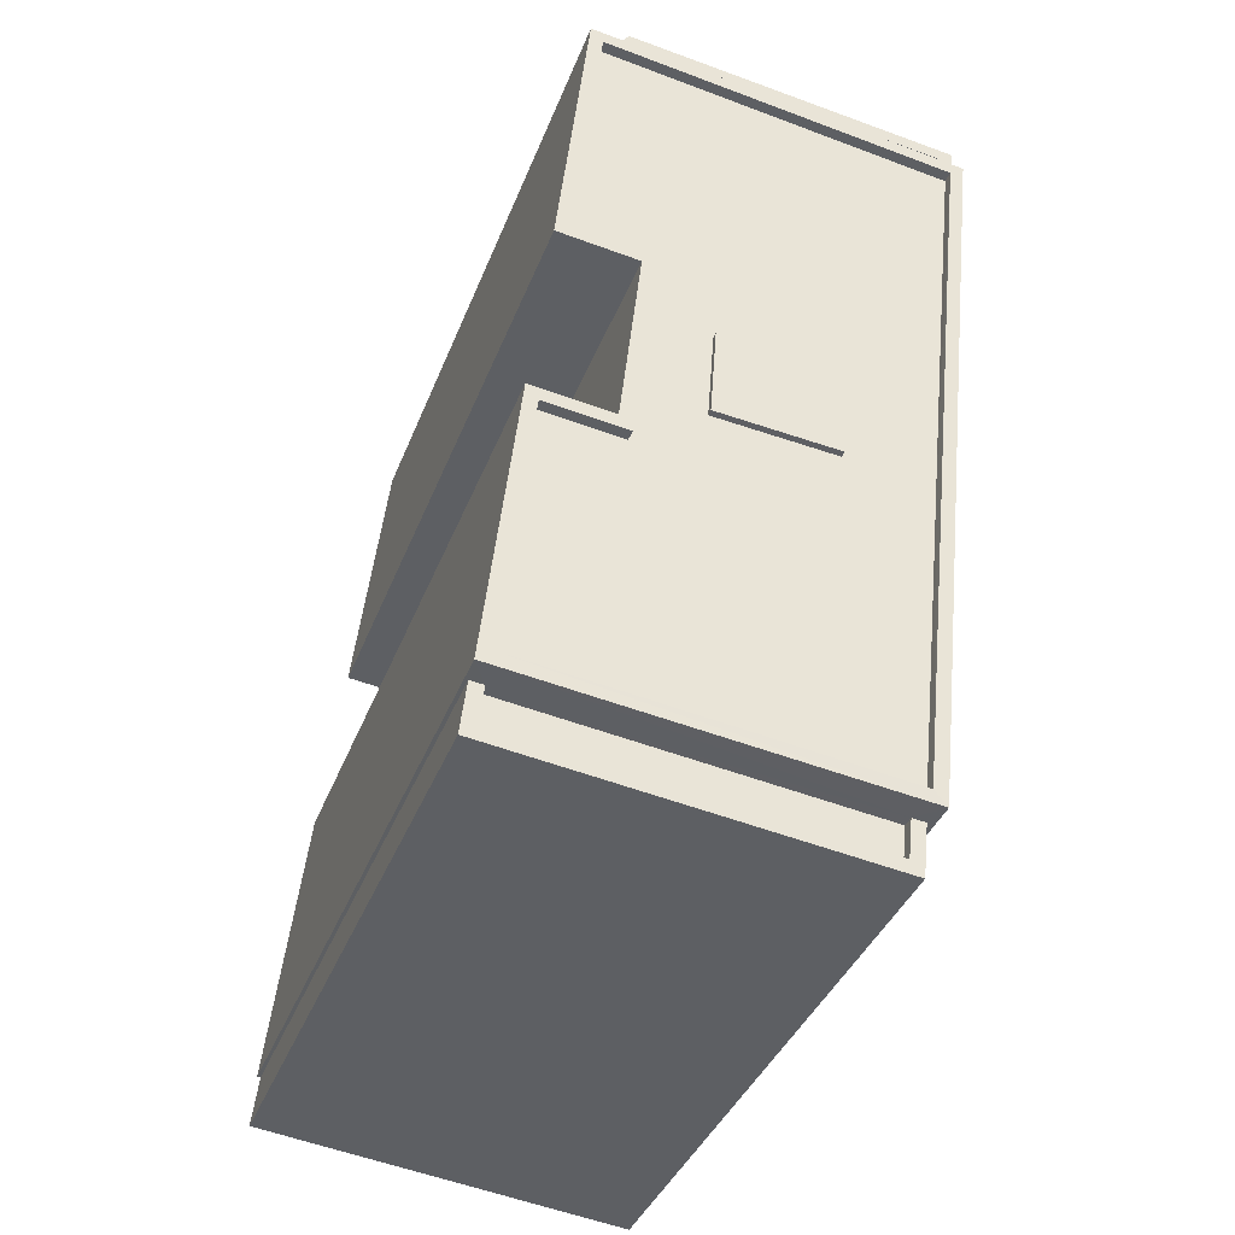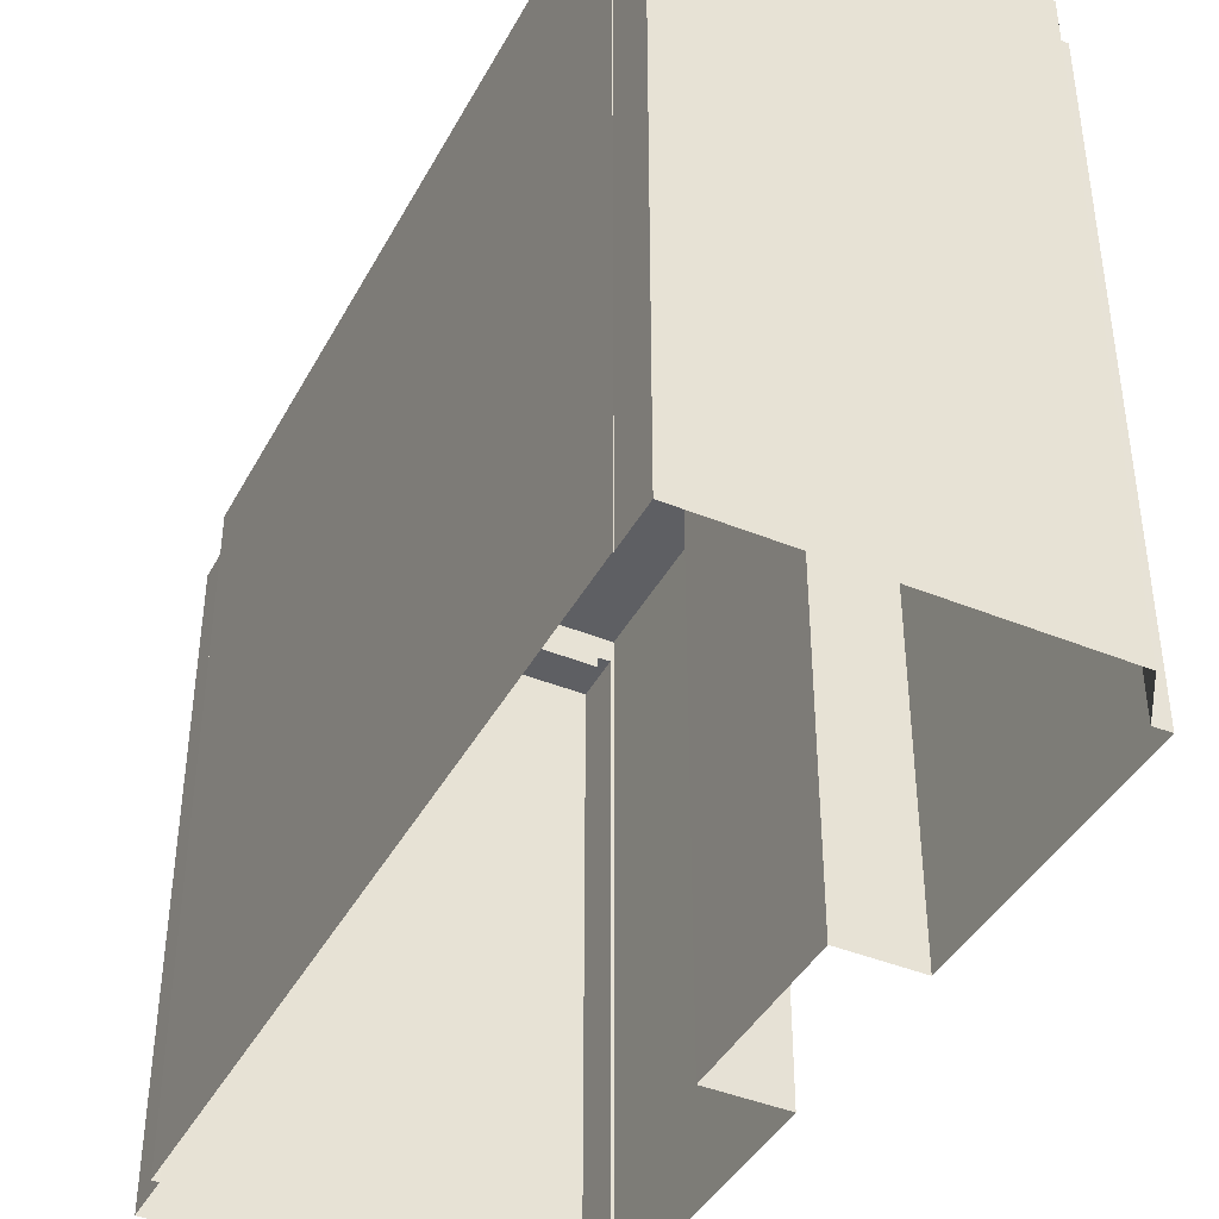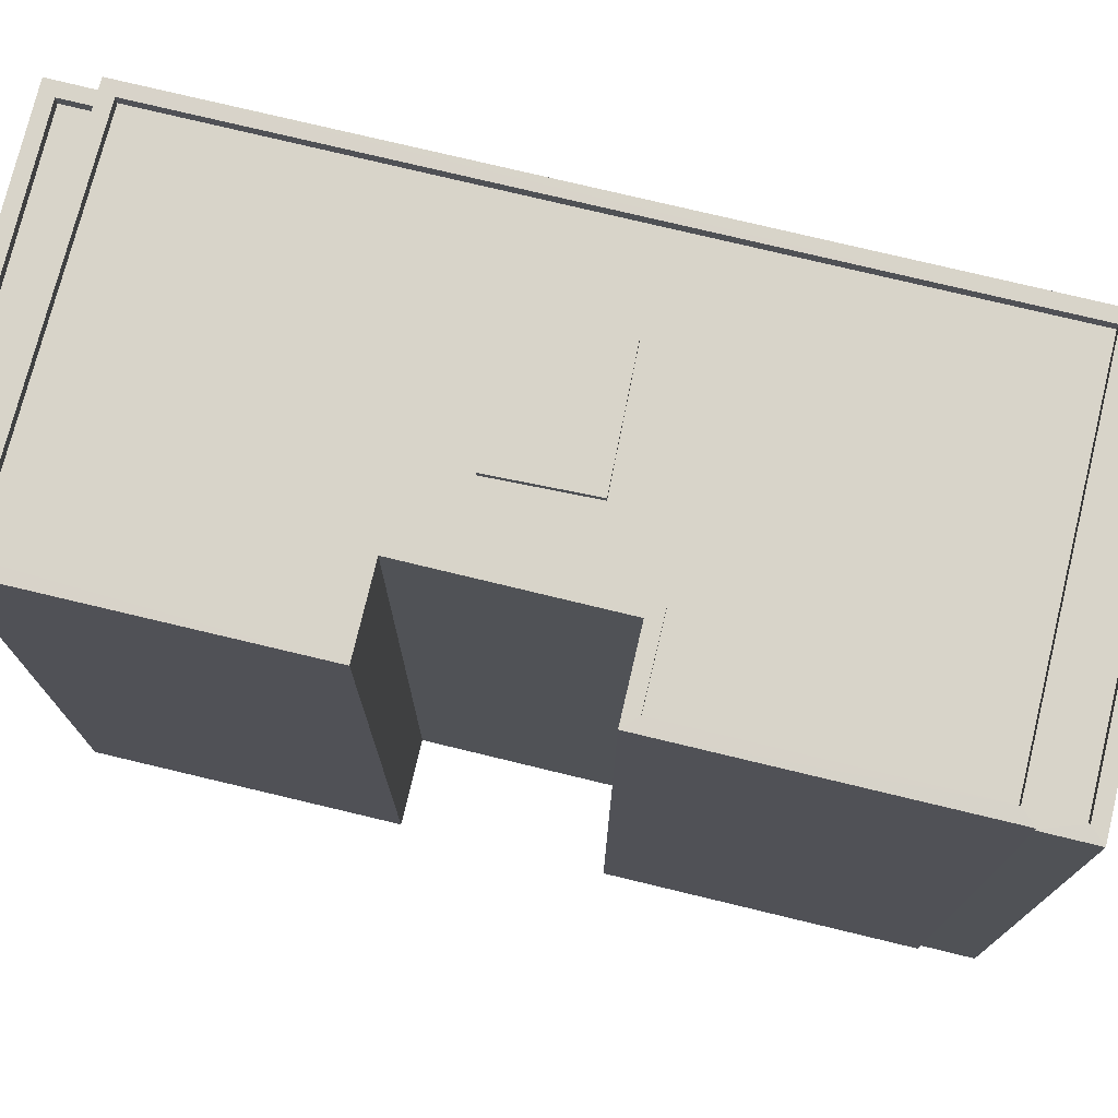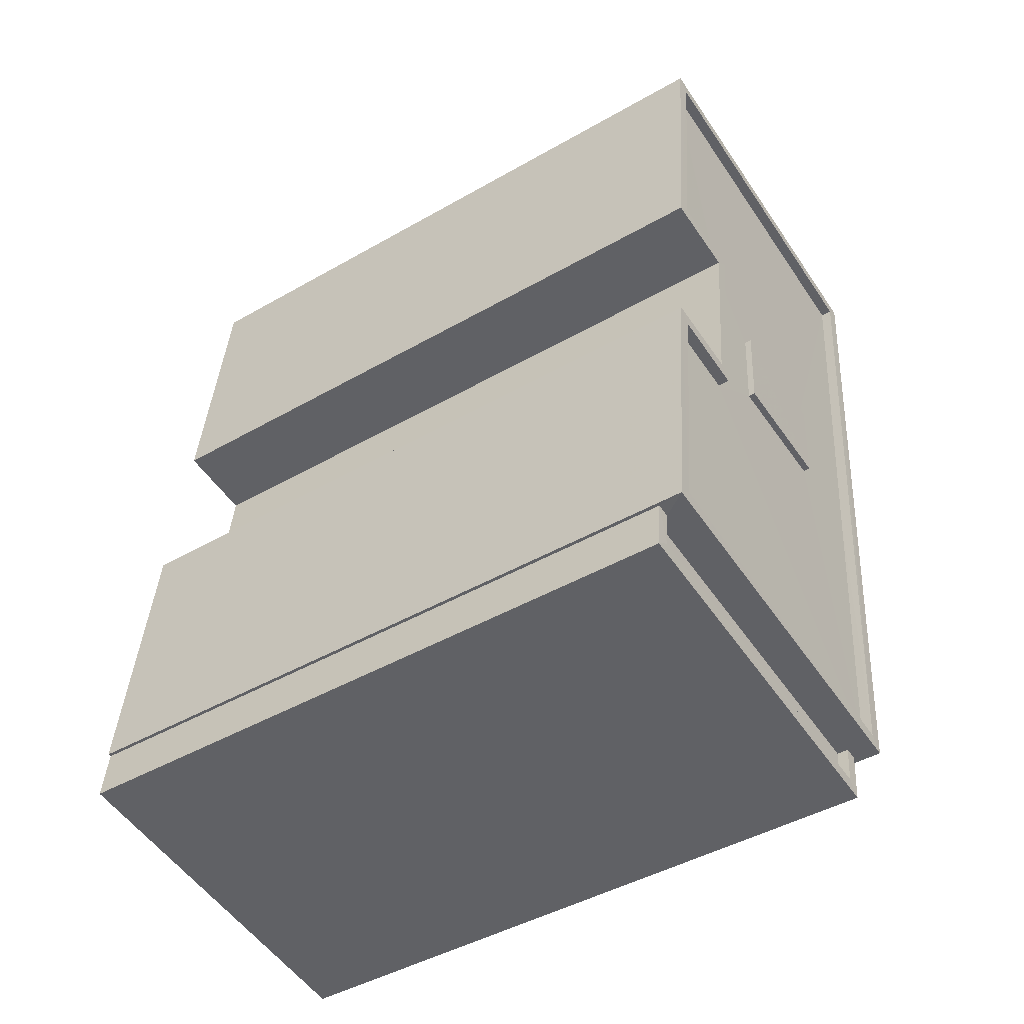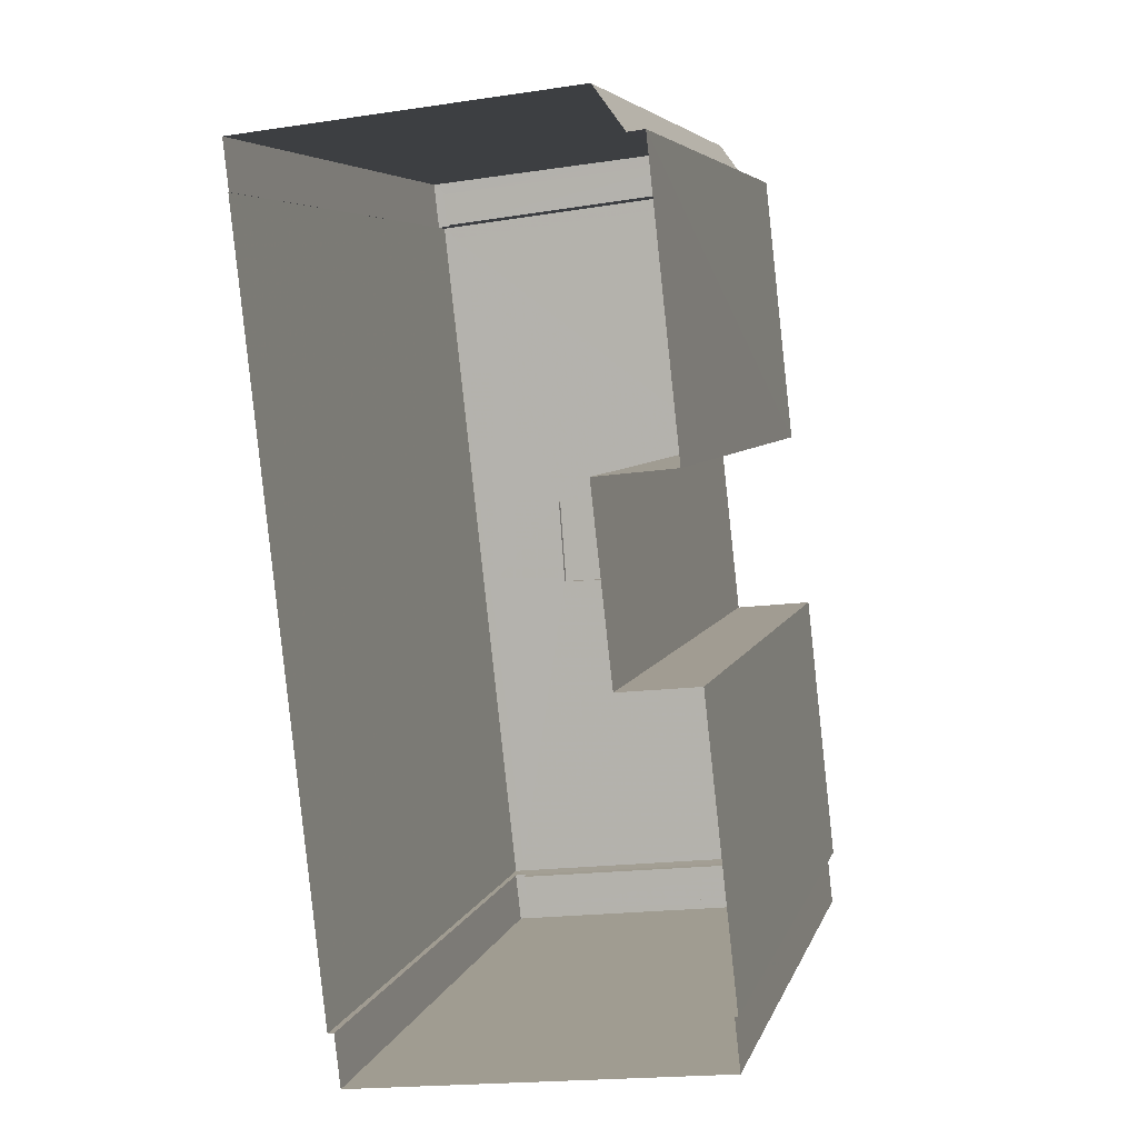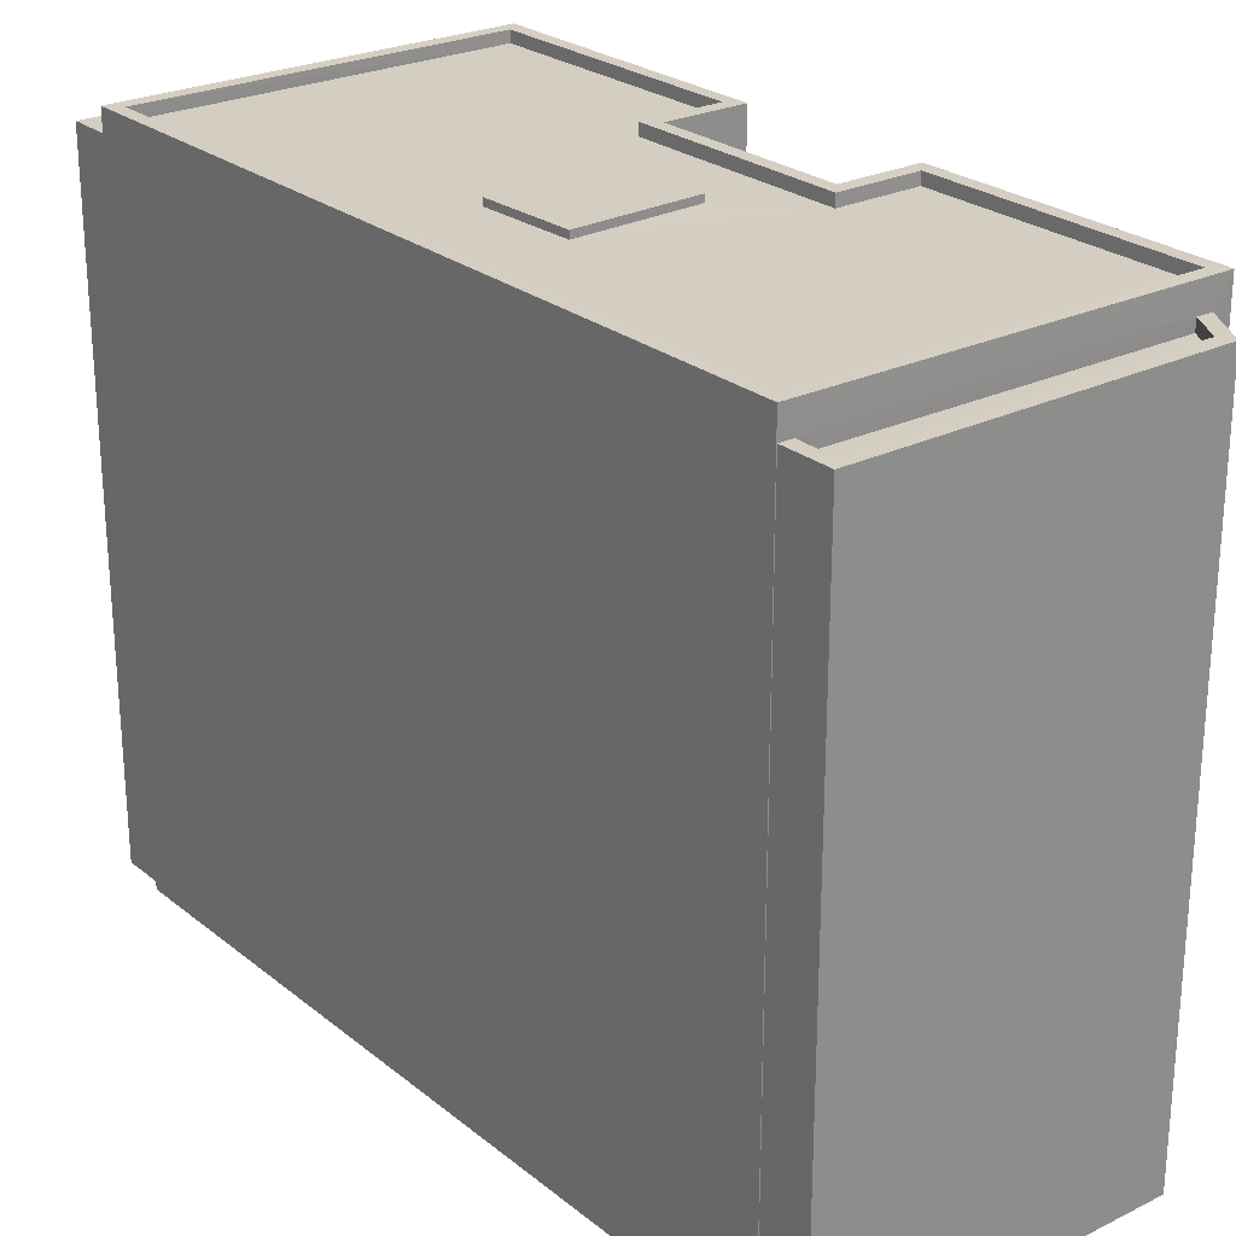
<metadata>
{"format":"obj","ext":"obj","renderer":"f3d","projection":"perspective","resolution":1024,"background":"white","views":[{"elev":-38.8,"azim":-20.0,"up":"+Y"},{"elev":-41.4,"azim":147.3,"up":"+Z"},{"elev":75.4,"azim":-82.8,"up":"+Z"},{"elev":-45.1,"azim":-56.4,"up":"+Y"},{"elev":5.6,"azim":-166.4,"up":"+Y"},{"elev":25.3,"azim":135.3,"up":"+Z"}]}
</metadata>
<code>
v -8.93e+04 -9.874e+04 7.956
v -8.93e+04 -9.873e+04 7.957
v -8.93e+04 -9.874e+04 7.956
v -8.93e+04 -9.872e+04 7.957
v -8.93e+04 -9.872e+04 7.957
v -8.93e+04 -9.873e+04 7.957
v -8.929e+04 -9.874e+04 7.955
v -8.93e+04 -9.874e+04 7.956
v -8.929e+04 -9.872e+04 7.956
v -8.93e+04 -9.872e+04 7.957
v -8.929e+04 -9.872e+04 7.956
v -8.93e+04 -9.873e+04 7.956
v -8.93e+04 -9.873e+04 7.957
v -8.929e+04 -9.872e+04 7.956
v -8.929e+04 -9.874e+04 7.955
v -8.929e+04 -9.874e+04 7.955
v -8.93e+04 -9.873e+04 22.94
v -8.93e+04 -9.873e+04 22.94
v -8.93e+04 -9.873e+04 22.94
v -8.929e+04 -9.873e+04 22.94
v -8.93e+04 -9.873e+04 22.79
v -8.929e+04 -9.874e+04 22.79
v -8.929e+04 -9.873e+04 22.79
v -8.93e+04 -9.874e+04 22.79
v -8.93e+04 -9.873e+04 22.79
v -8.93e+04 -9.873e+04 22.79
v -8.93e+04 -9.873e+04 22.79
v -8.93e+04 -9.873e+04 22.79
v -8.93e+04 -9.873e+04 22.79
v -8.93e+04 -9.873e+04 22.79
v -8.93e+04 -9.873e+04 22.79
v -8.93e+04 -9.872e+04 22.79
v -8.929e+04 -9.873e+04 22.79
v -8.929e+04 -9.872e+04 22.79
v -8.93e+04 -9.873e+04 23.04
v -8.93e+04 -9.874e+04 23.04
v -8.93e+04 -9.874e+04 23.04
v -8.929e+04 -9.872e+04 23.04
v -8.93e+04 -9.872e+04 23.04
v -8.93e+04 -9.872e+04 23.04
v -8.93e+04 -9.873e+04 23.04
v -8.93e+04 -9.873e+04 23.04
v -8.93e+04 -9.873e+04 23.04
v -8.929e+04 -9.872e+04 23.04
v -8.93e+04 -9.873e+04 23.04
v -8.93e+04 -9.873e+04 23.04
v -8.93e+04 -9.873e+04 23.04
v -8.93e+04 -9.873e+04 23.04
v -8.929e+04 -9.872e+04 22.46
v -8.929e+04 -9.872e+04 22.46
v -8.929e+04 -9.872e+04 22.46
v -8.93e+04 -9.872e+04 22.46
v -8.93e+04 -9.872e+04 22.46
v -8.93e+04 -9.872e+04 22.46
v -8.929e+04 -9.872e+04 22.46
v -8.93e+04 -9.872e+04 22.46
v -8.929e+04 -9.874e+04 22.48
v -8.929e+04 -9.874e+04 22.48
v -8.929e+04 -9.874e+04 22.48
v -8.929e+04 -9.874e+04 22.48
v -8.93e+04 -9.874e+04 22.48
v -8.93e+04 -9.874e+04 22.48
v -8.93e+04 -9.874e+04 22.48
v -8.93e+04 -9.874e+04 22.48
v -8.929e+04 -9.874e+04 23.04
v -8.929e+04 -9.874e+04 23.04
v -8.93e+04 -9.874e+04 22.23
v -8.93e+04 -9.874e+04 22.23
v -8.929e+04 -9.874e+04 22.23
v -8.929e+04 -9.874e+04 22.23
v -8.93e+04 -9.872e+04 22.21
v -8.93e+04 -9.872e+04 22.21
v -8.929e+04 -9.872e+04 22.21
v -8.929e+04 -9.872e+04 22.21
f 1 2 3
f 4 5 6
f 7 8 3
f 9 5 10
f 9 10 11
f 3 2 12
f 6 5 13
f 14 12 13
f 15 16 12
f 7 3 16
f 14 15 12
f 14 13 9
f 13 5 9
f 16 3 12
f 17 18 19
f 17 20 18
f 21 22 23
f 24 22 25
f 26 24 25
f 27 25 28
f 25 21 28
f 21 25 22
f 27 28 29
f 29 30 27
f 31 30 32
f 23 33 21
f 32 30 34
f 30 29 33
f 34 33 23
f 30 33 34
f 35 36 37
f 38 39 40
f 40 39 41
f 35 42 43
f 44 38 40
f 42 45 43
f 35 37 42
f 45 46 43
f 46 47 41
f 45 48 46
f 47 40 41
f 47 46 48
f 49 50 51
f 52 53 54
f 50 55 51
f 54 53 56
f 51 55 56
f 53 51 56
f 57 58 59
f 59 58 60
f 61 62 63
f 64 61 63
f 58 62 60
f 63 62 58
f 65 38 44
f 38 65 66
f 36 66 37
f 37 66 65
f 67 68 69
f 70 67 69
f 71 72 73
f 74 71 73
f 3 8 62
f 61 3 62
f 9 50 14
f 38 14 50
f 38 52 39
f 4 54 5
f 39 54 4
f 49 73 72
f 49 72 52
f 52 54 39
f 38 50 49
f 38 49 52
f 30 48 27
f 27 45 25
f 27 48 45
f 55 11 10
f 56 55 10
f 40 31 32
f 40 47 31
f 70 69 58
f 57 70 58
f 54 56 10
f 5 54 10
f 47 30 31
f 47 48 30
f 14 66 15
f 14 38 66
f 16 60 7
f 16 59 60
f 46 6 13
f 46 41 6
f 58 69 68
f 63 58 68
f 36 2 1
f 36 35 2
f 28 17 19
f 28 21 17
f 43 12 2
f 35 43 2
f 29 19 18
f 29 28 19
f 33 20 17
f 21 33 17
f 65 22 24
f 37 65 24
f 74 53 71
f 74 51 53
f 37 24 26
f 42 37 26
f 60 8 7
f 60 62 8
f 43 13 12
f 43 46 13
f 44 32 34
f 44 40 32
f 22 65 23
f 23 44 34
f 23 65 44
f 52 71 53
f 52 72 71
f 29 18 20
f 33 29 20
f 16 15 59
f 15 66 59
f 3 61 1
f 57 66 36
f 67 70 57
f 1 61 36
f 67 57 64
f 61 64 36
f 59 66 57
f 64 57 36
f 73 51 74
f 73 49 51
f 45 26 25
f 45 42 26
f 64 63 68
f 67 64 68
f 41 4 6
f 41 39 4
f 9 11 55
f 50 9 55

</code>
